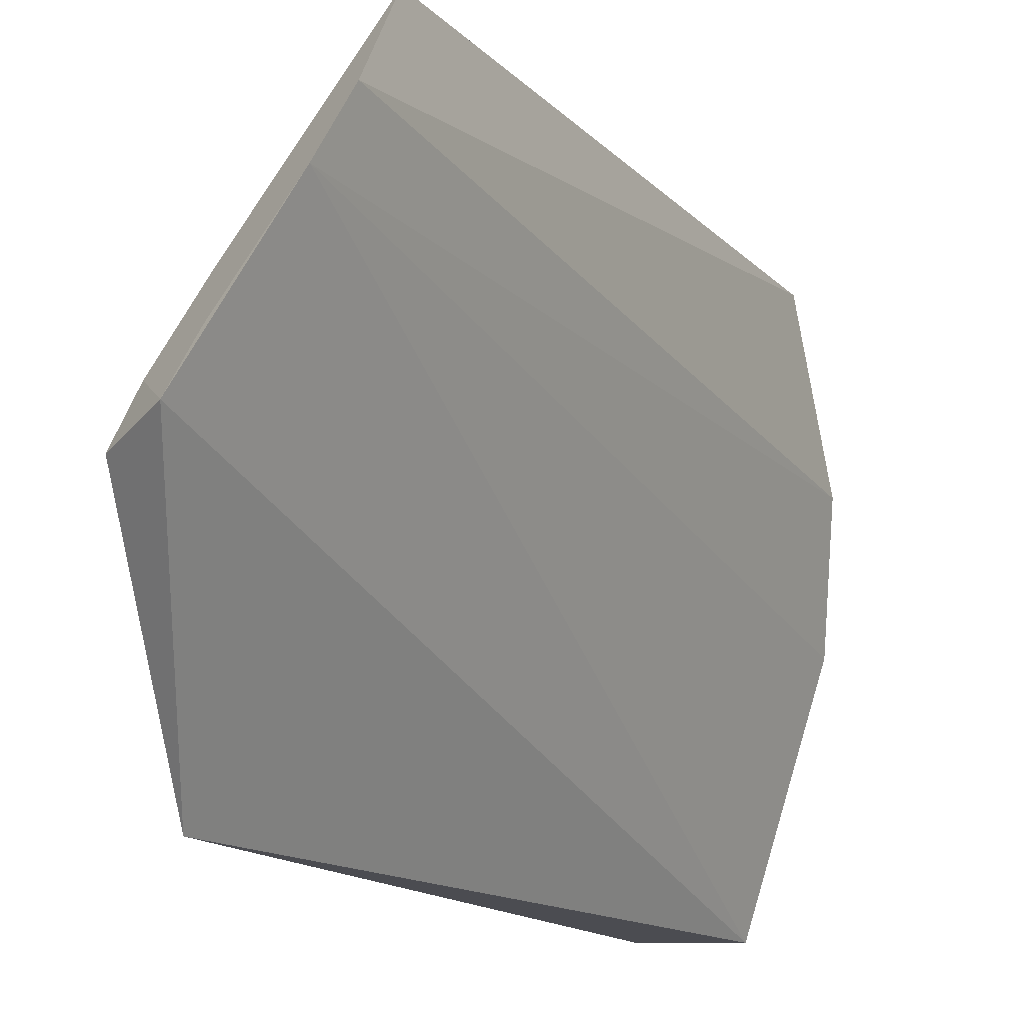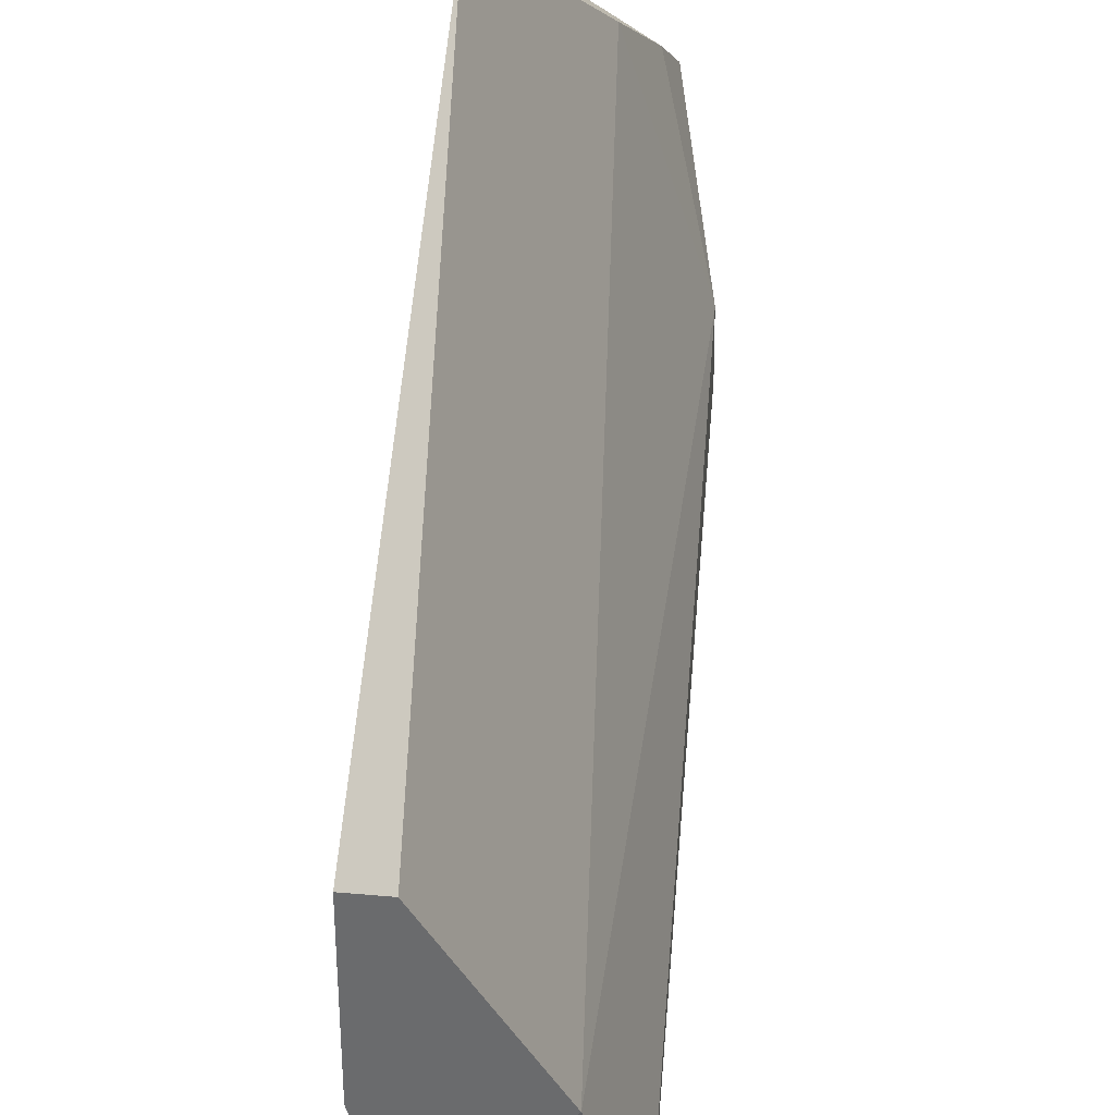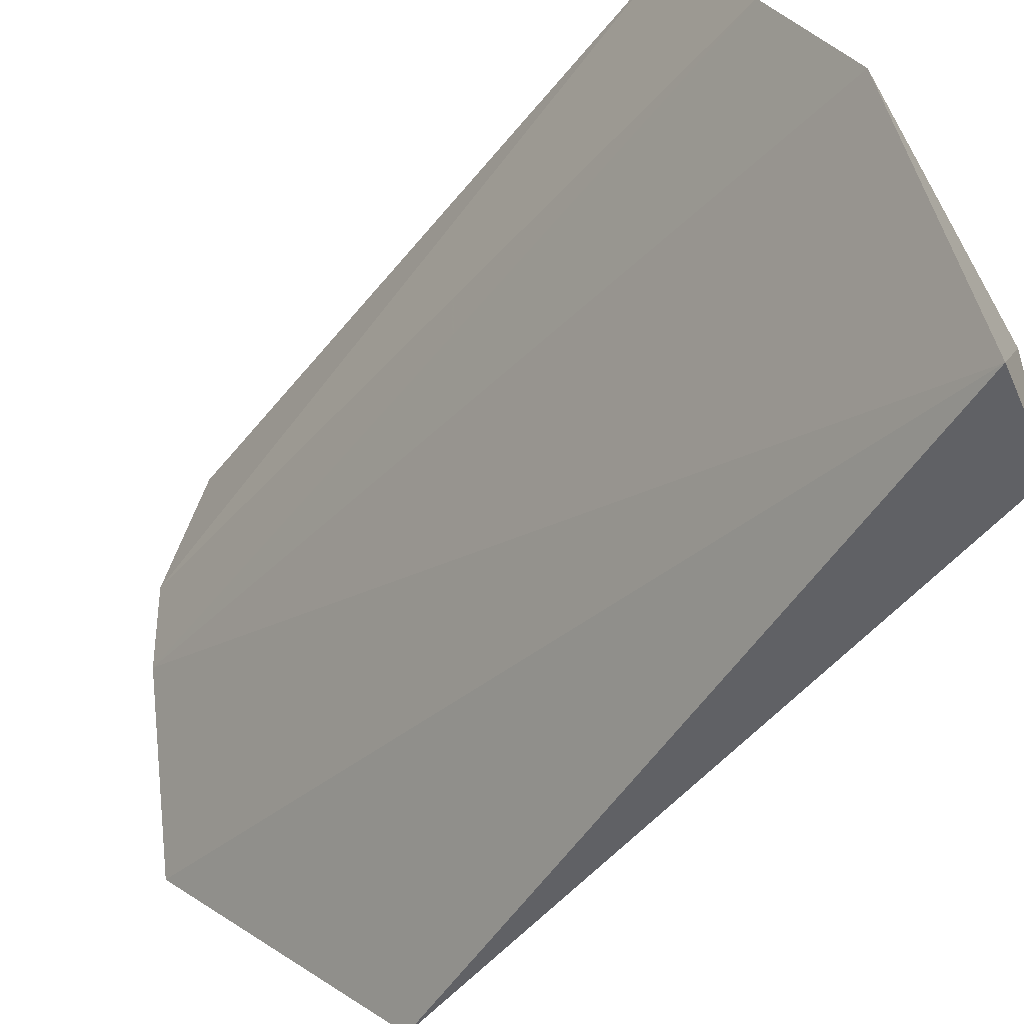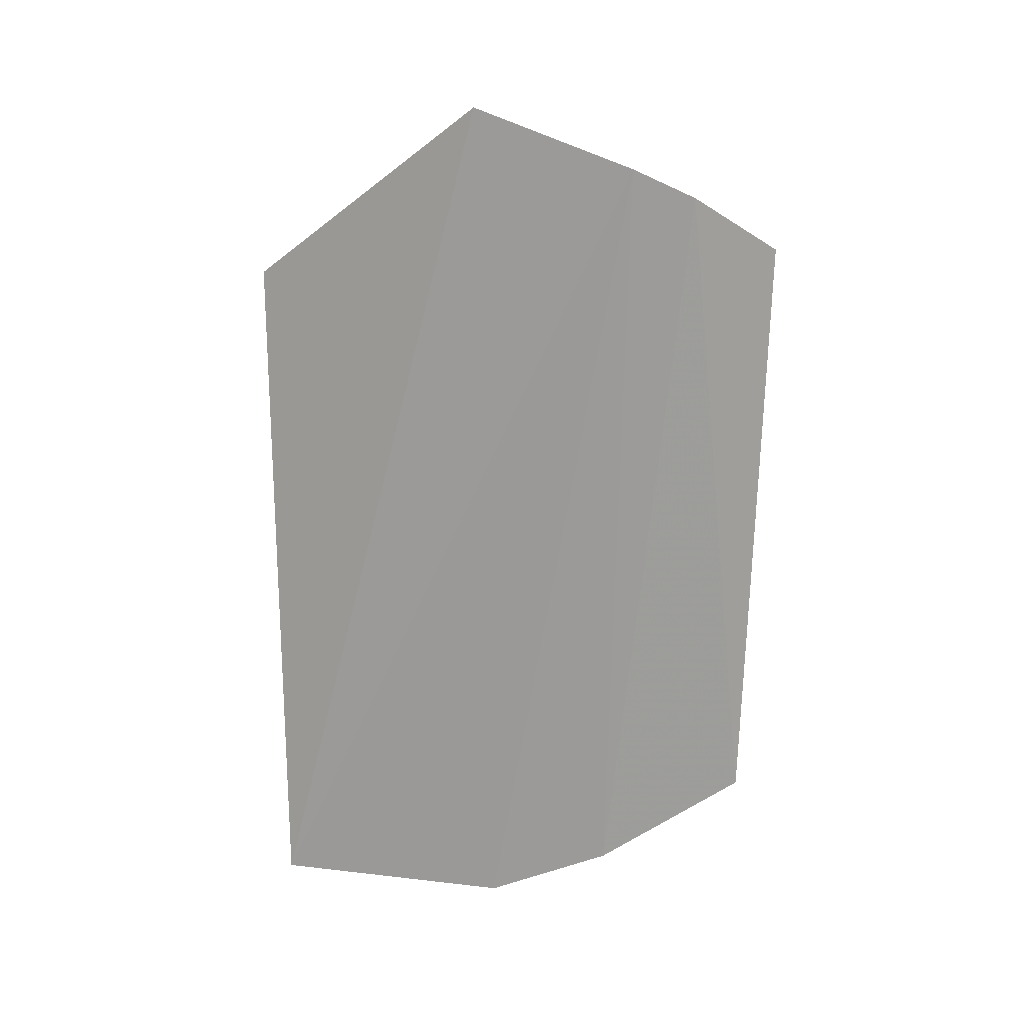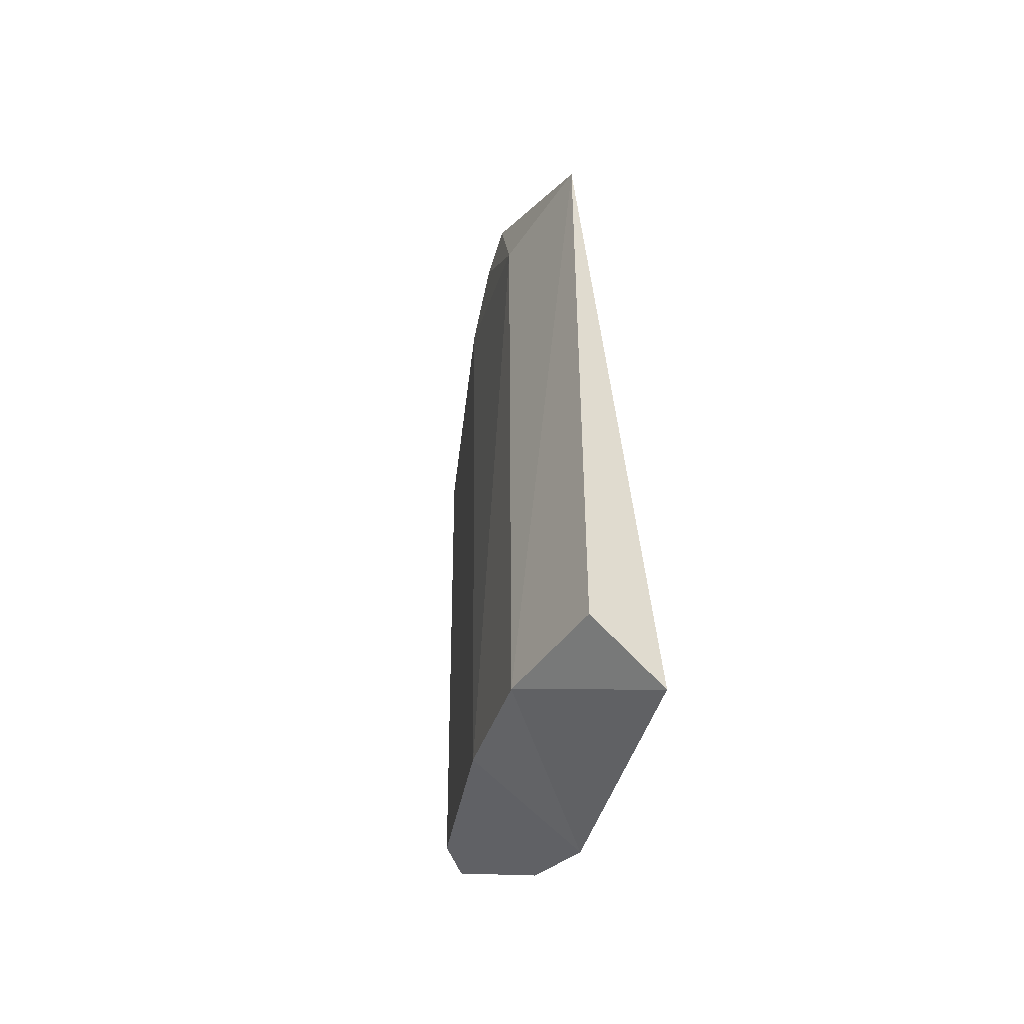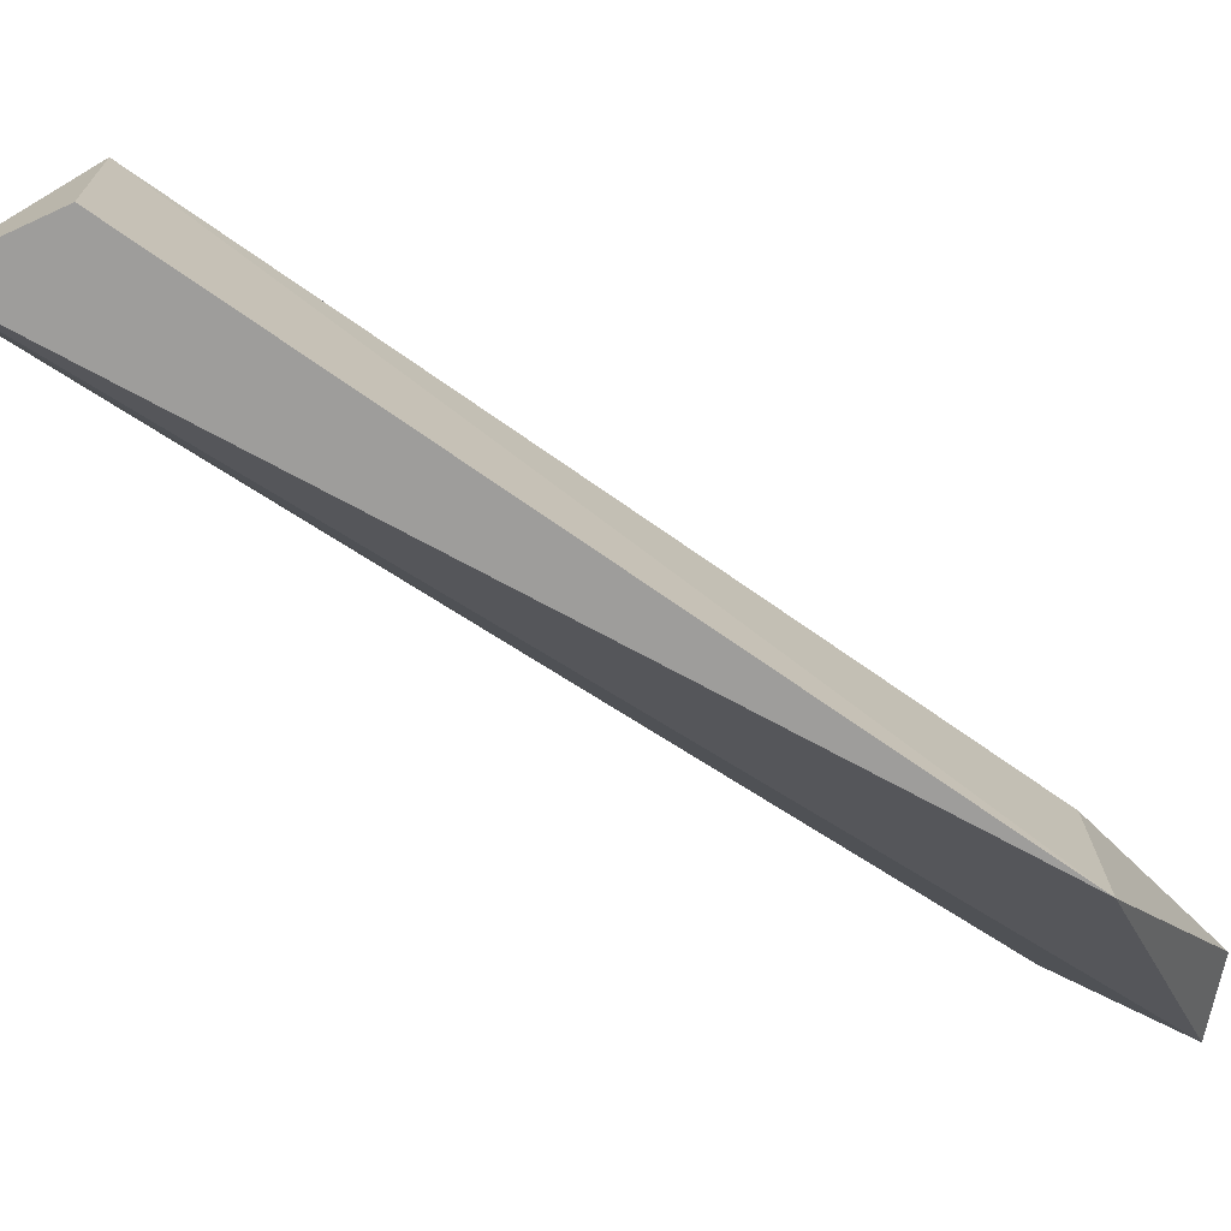
<metadata>
{"format":"obj","ext":"obj","renderer":"f3d","projection":"perspective","resolution":1024,"background":"white","views":[{"elev":-15.3,"azim":-151.7,"up":"+Z"},{"elev":68.8,"azim":4.9,"up":"+Z"},{"elev":-48.7,"azim":-36.9,"up":"+Z"},{"elev":20.6,"azim":-97.0,"up":"+Y"},{"elev":-45.2,"azim":145.8,"up":"+Y"},{"elev":-70.6,"azim":54.8,"up":"+Z"}]}
</metadata>
<code>
v 0.1703 -0.0889 0.053
v 0.2008 -0.07956 0.007576
v 0.1692 -0.05985 0.1012
v 0.1802 0.08413 0.05063
v 0.1853 -0.08853 0.007576
v 0.1999 0.0474 0.03292
v 0.1645 0.06809 0.09256
v 0.2004 -0.07927 0.0312
v 0.2008 0.0474 0.007576
v 0.1626 -0.06109 0.1058
v 0.1677 0.07342 0.08069
v 0.1895 0.07468 0.05697
v 0.1906 -0.07319 0.05828
v 0.1638 -0.07826 0.07673
v 0.1651 0.05729 0.1094
v 0.1776 0.07997 0.06023
v 0.1921 0.07797 0.04748
v 0.1837 0.06888 0.07214
f 8 5 2
f 8 1 5
f 9 5 4
f 9 2 5
f 9 8 2
f 9 6 8
f 11 5 1
f 11 4 5
f 13 3 1
f 13 1 8
f 13 8 6
f 14 10 7
f 14 1 3
f 14 3 10
f 14 11 1
f 14 7 11
f 15 10 3
f 15 7 10
f 16 12 4
f 16 4 11
f 16 11 7
f 16 7 15
f 17 9 4
f 17 4 12
f 17 12 6
f 17 6 9
f 18 13 6
f 18 6 12
f 18 16 15
f 18 12 16
f 18 15 3
f 18 3 13

</code>
